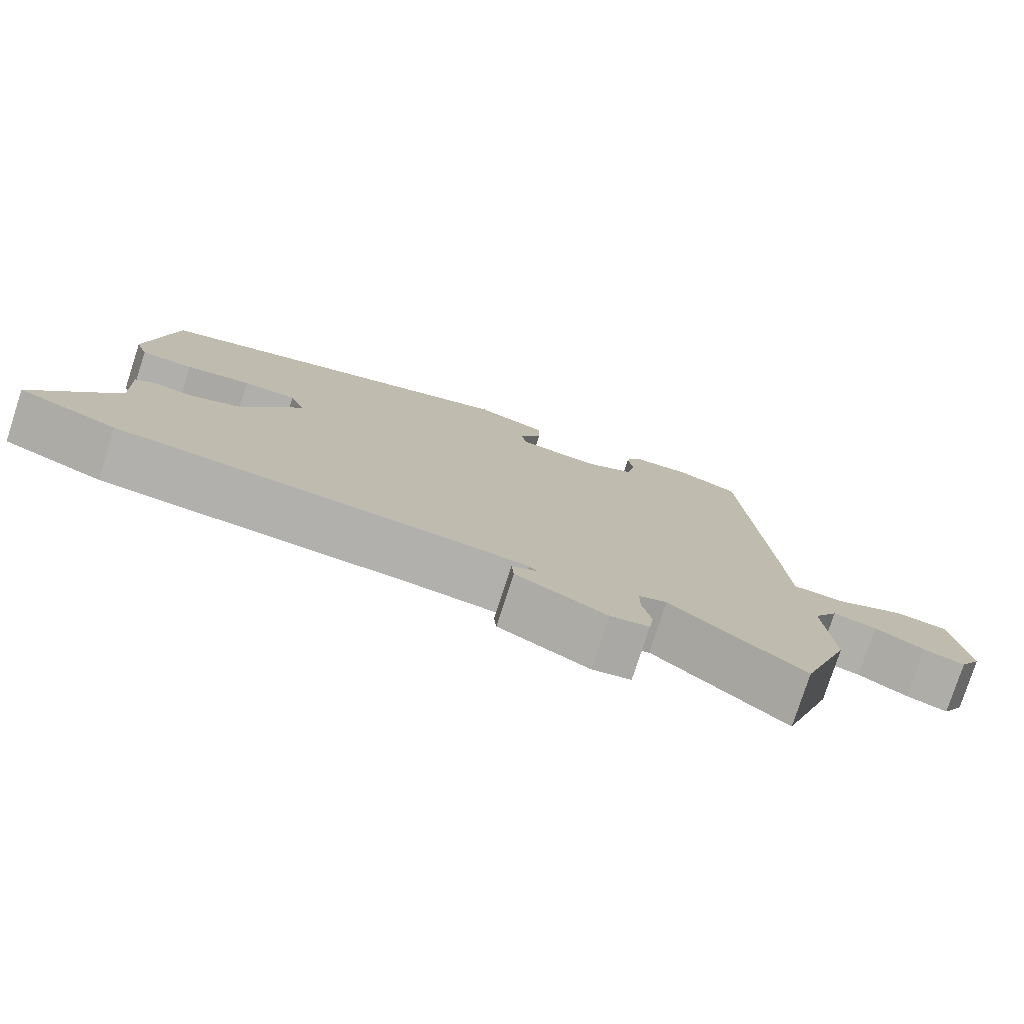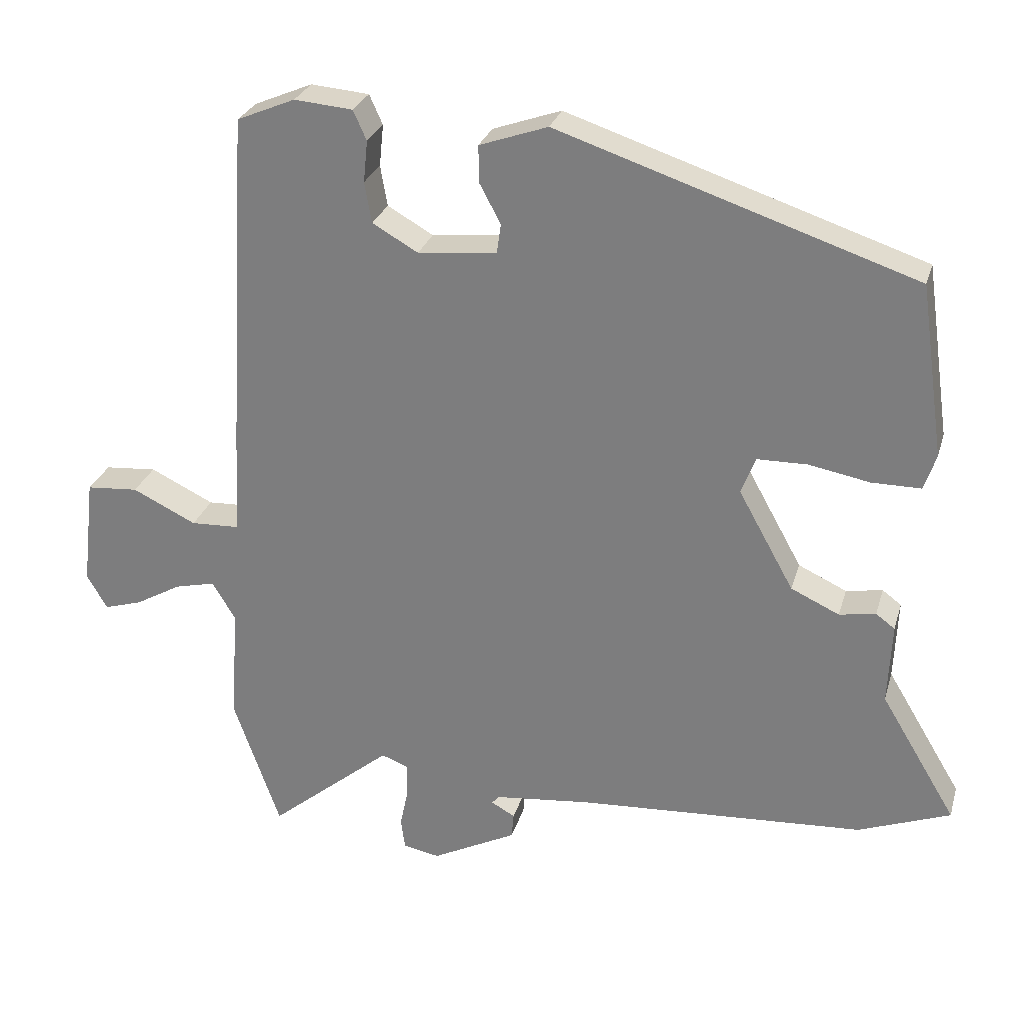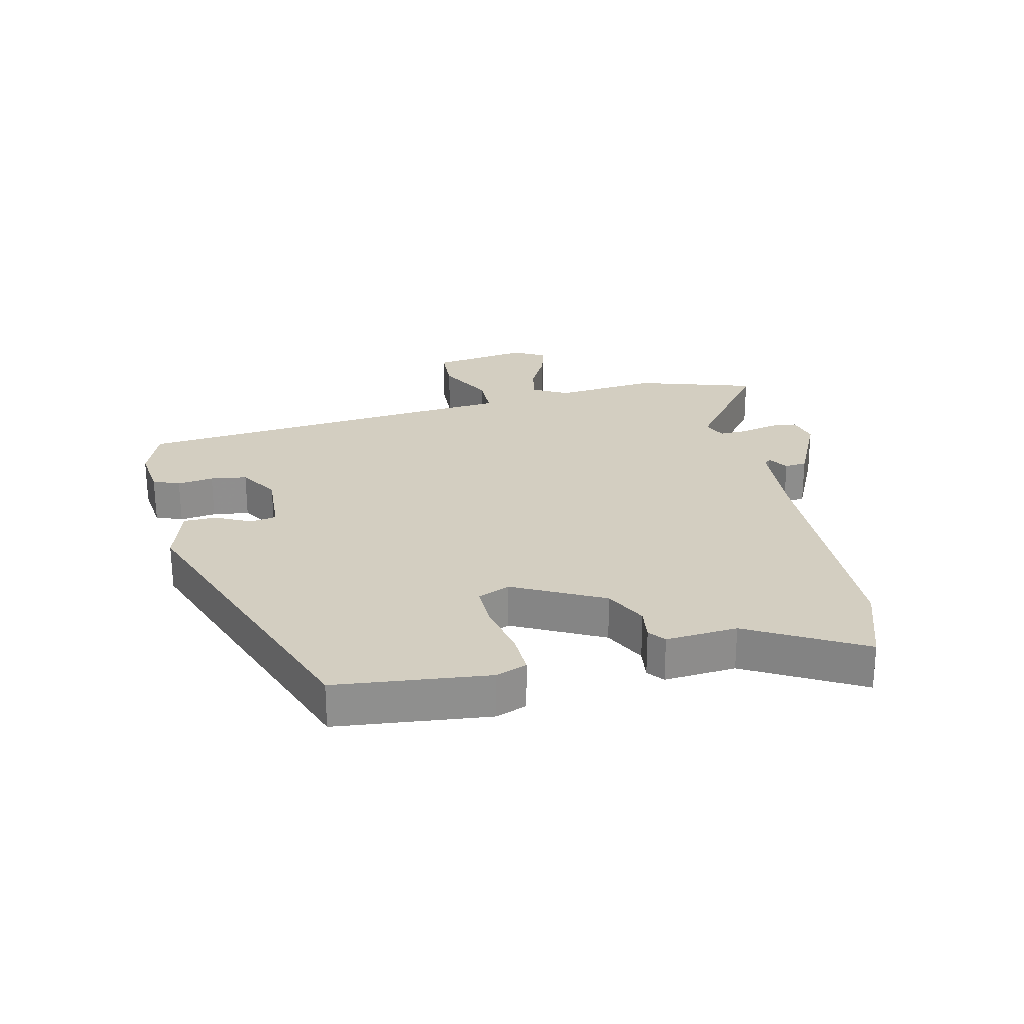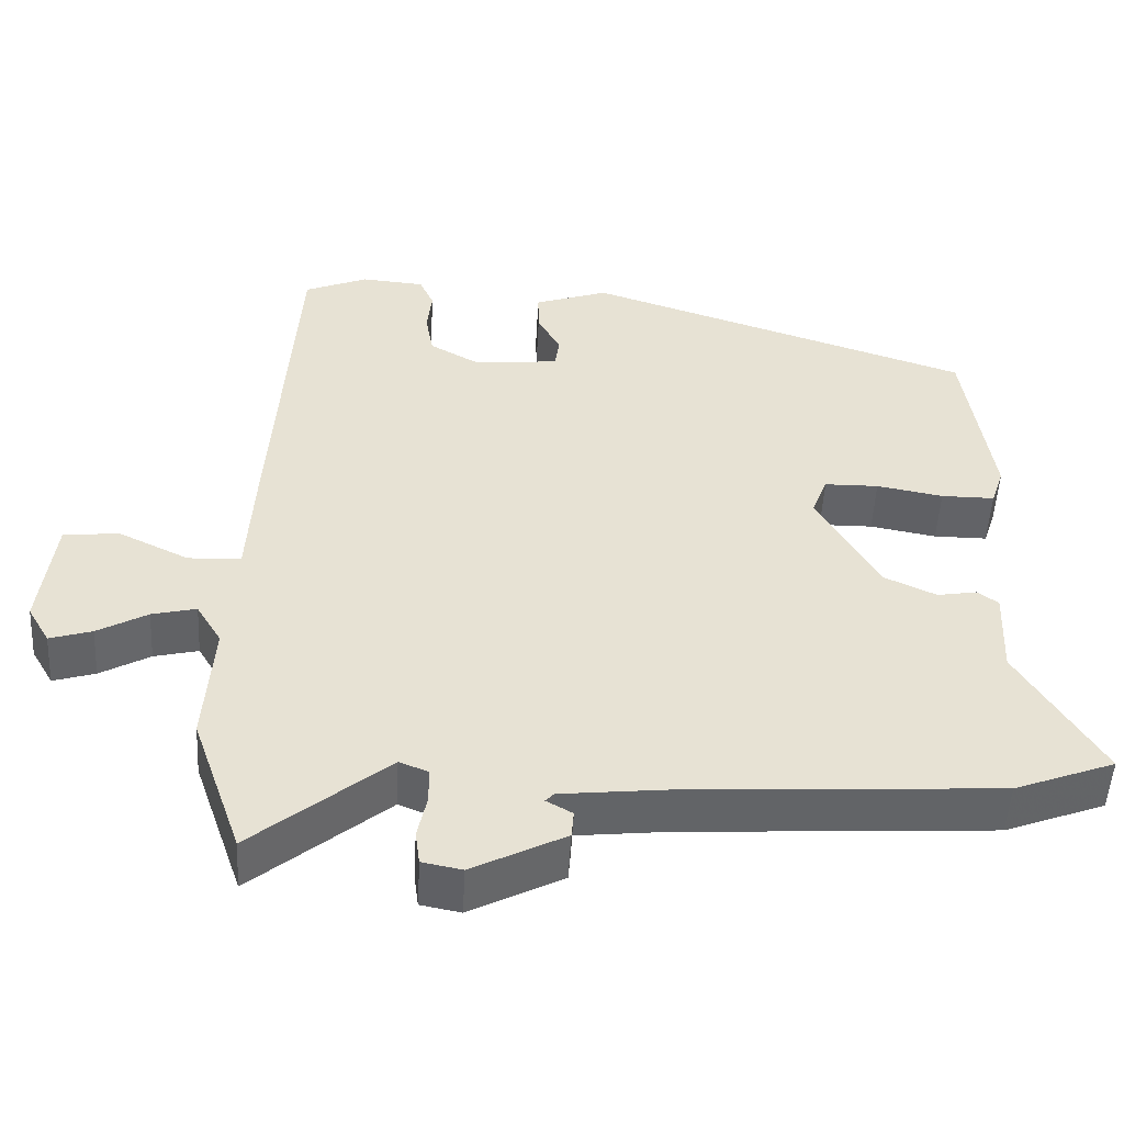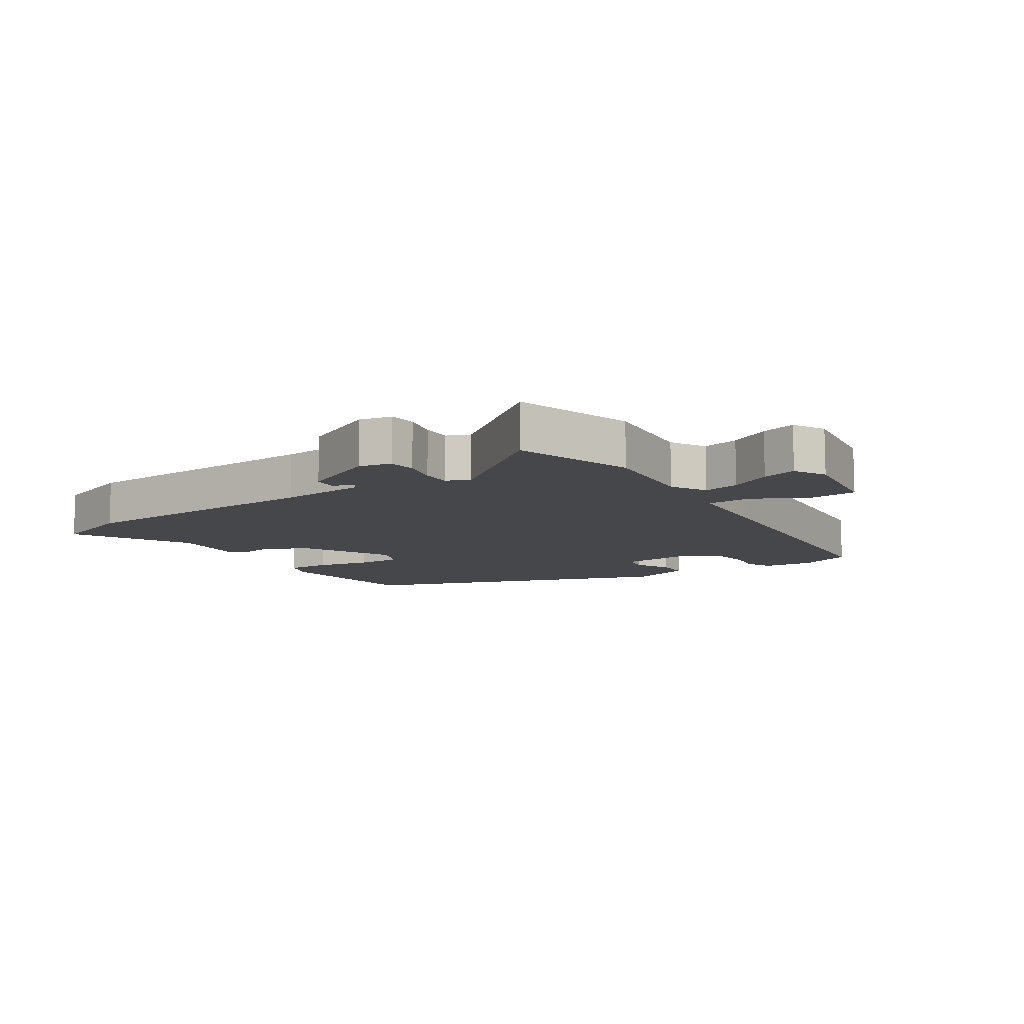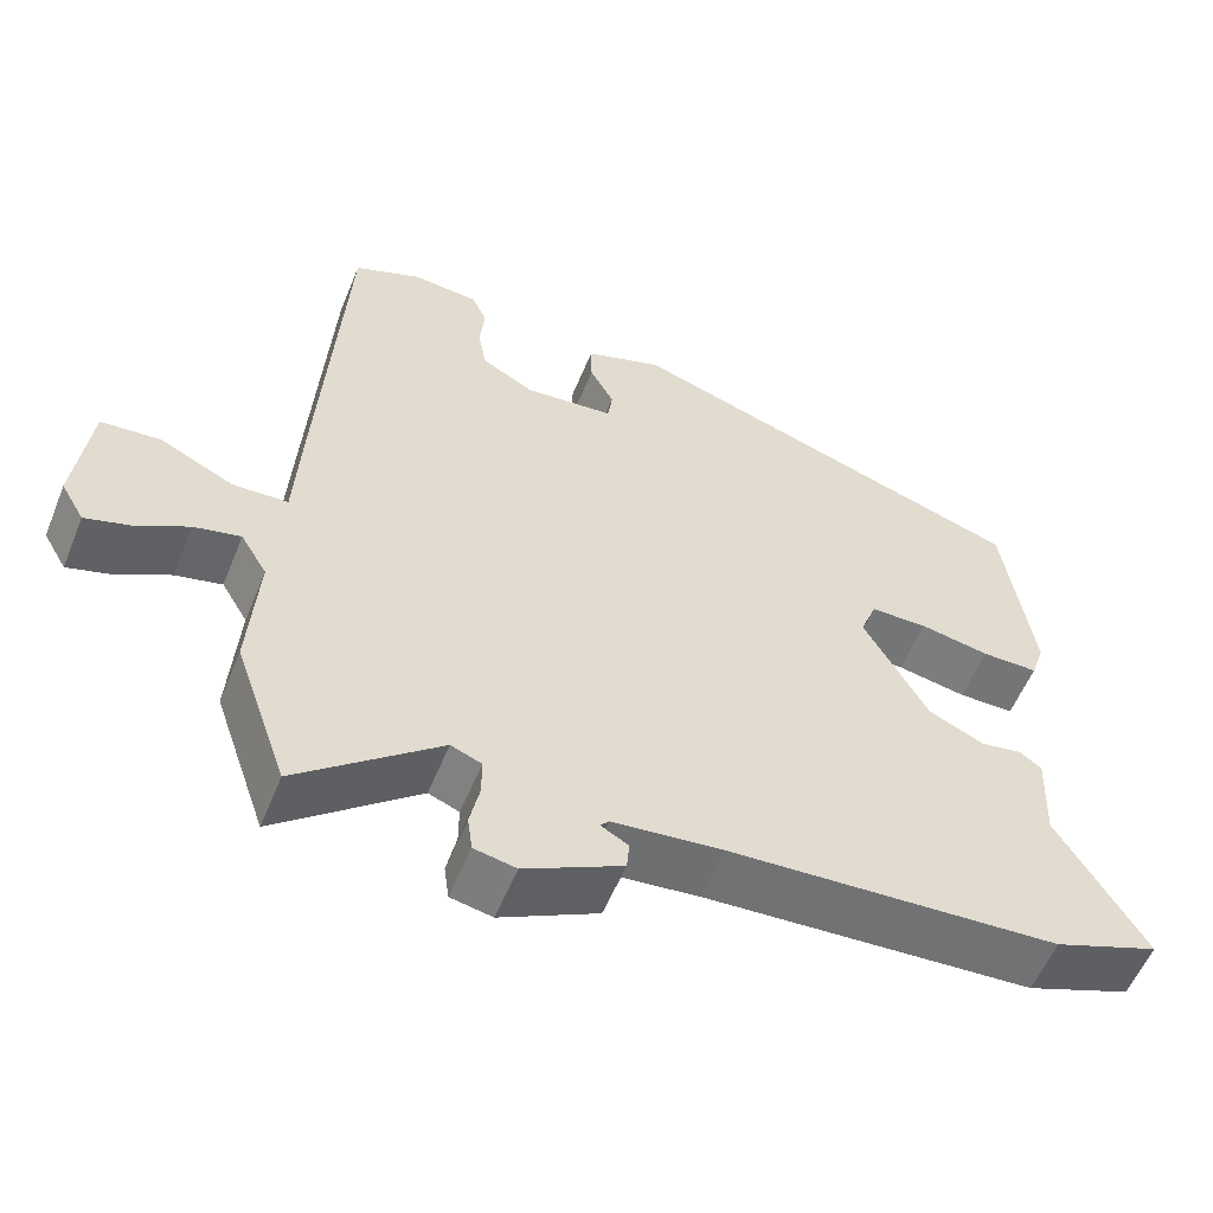
<metadata>
{"format":"obj","ext":"obj","renderer":"f3d","projection":"perspective","resolution":1024,"background":"white","views":[{"elev":-78.2,"azim":162.0,"up":"+Z"},{"elev":27.6,"azim":15.2,"up":"+Z"},{"elev":25.3,"azim":75.1,"up":"+Y"},{"elev":-51.0,"azim":-3.1,"up":"+Z"},{"elev":-10.2,"azim":-148.1,"up":"+Y"},{"elev":-56.6,"azim":-22.1,"up":"+Z"}]}
</metadata>
<code>
v 0.493 0.07 0.351
v 0.528 0.07 0.106
v 0.511 0.07 0.055
v 0.441 0.07 0.055
v 0.354 0.07 0.071
v 0.283 0.07 0.07
v 0.263 0.07 0.017
v 0.342 0.07 -0.125
v 0.411 0.07 -0.157
v 0.463 0.07 -0.148
v 0.49 0.07 -0.168
v 0.485 0.07 -0.284
v 0.593 0.07 -0.464
v 0.462 0.07 -0.514
v 0.053 0.07 -0.539
v -0.085 0.07 -0.554
v -0.096 0.07 -0.566
v -0.062 0.07 -0.585
v -0.065 0.07 -0.621
v -0.186 0.07 -0.683
v -0.238 0.07 -0.673
v -0.244 0.07 -0.629
v -0.232 0.07 -0.572
v -0.232 0.07 -0.525
v -0.27 0.07 -0.51
v -0.446 0.07 -0.655
v -0.512 0.07 -0.466
v -0.501 0.07 -0.301
v -0.534 0.07 -0.246
v -0.592 0.07 -0.26
v -0.657 0.07 -0.297
v -0.712 0.07 -0.314
v -0.741 0.07 -0.264
v -0.723 0.07 -0.108
v -0.649 0.07 -0.102
v -0.558 0.07 -0.146
v -0.489 0.07 -0.143
v -0.481 0.07 0.008
v -0.452 0.07 0.491
v -0.369 0.07 0.526
v -0.286 0.07 0.519
v -0.267 0.07 0.477
v -0.273 0.07 0.418
v -0.263 0.07 0.36
v -0.198 0.07 0.323
v -0.086 0.07 0.334
v -0.08 0.07 0.376
v -0.11 0.07 0.432
v -0.111 0.07 0.485
v -0.014 0.07 0.519
v 0.493 0 0.351
v 0.528 0 0.106
v 0.511 0 0.055
v 0.441 0 0.055
v 0.354 0 0.071
v 0.283 0 0.07
v 0.263 0 0.017
v 0.342 0 -0.125
v 0.411 0 -0.157
v 0.463 0 -0.148
v 0.49 0 -0.168
v 0.485 0 -0.284
v 0.593 0 -0.464
v 0.462 0 -0.514
v 0.053 0 -0.539
v -0.085 0 -0.554
v -0.096 0 -0.566
v -0.062 0 -0.585
v -0.065 0 -0.621
v -0.186 0 -0.683
v -0.238 0 -0.673
v -0.244 0 -0.629
v -0.232 0 -0.572
v -0.232 0 -0.525
v -0.27 0 -0.51
v -0.446 0 -0.655
v -0.512 0 -0.466
v -0.501 0 -0.301
v -0.534 0 -0.246
v -0.592 0 -0.26
v -0.657 0 -0.297
v -0.712 0 -0.314
v -0.741 0 -0.264
v -0.723 0 -0.108
v -0.649 0 -0.102
v -0.558 0 -0.146
v -0.489 0 -0.143
v -0.481 0 0.008
v -0.452 0 0.491
v -0.369 0 0.526
v -0.286 0 0.519
v -0.267 0 0.477
v -0.273 0 0.418
v -0.263 0 0.36
v -0.198 0 0.323
v -0.086 0 0.334
v -0.08 0 0.376
v -0.11 0 0.432
v -0.111 0 0.485
v -0.014 0 0.519
f 3 4 5
f 2 3 5
f 1 2 5
f 50 1 5
f 49 50 5
f 48 49 5
f 47 48 5
f 46 47 5 6
f 45 46 6 7
f 44 45 7 8
f 41 42 43
f 40 41 43
f 39 40 43
f 38 39 43
f 37 38 43
f 37 43 44
f 34 35 36
f 33 34 36
f 32 33 36
f 31 32 36
f 30 31 36
f 29 30 36 37
f 37 44 8
f 29 37 8
f 28 29 8
f 25 26 27 28
f 21 22 23
f 20 21 23
f 19 20 23
f 18 19 23
f 17 18 23
f 16 17 23 24
f 28 8 9
f 25 28 9
f 24 25 9
f 16 24 9
f 15 16 9
f 10 11 12
f 9 10 12
f 15 9 12
f 14 15 12
f 12 13 14
f 55 54 53
f 55 53 52
f 55 52 51
f 55 51 100
f 55 100 99
f 55 99 98
f 55 98 97
f 56 55 97 96
f 57 56 96 95
f 58 57 95 94
f 93 92 91
f 93 91 90
f 93 90 89
f 93 89 88
f 93 88 87
f 94 93 87
f 86 85 84
f 86 84 83
f 86 83 82
f 86 82 81
f 86 81 80
f 87 86 80 79
f 58 94 87
f 58 87 79
f 58 79 78
f 78 77 76 75
f 73 72 71
f 73 71 70
f 73 70 69
f 73 69 68
f 73 68 67
f 74 73 67 66
f 59 58 78
f 59 78 75
f 59 75 74
f 59 74 66
f 59 66 65
f 62 61 60
f 62 60 59
f 62 59 65
f 62 65 64
f 64 63 62
f 1 51 52 2
f 2 52 53 3
f 3 53 54 4
f 4 54 55 5
f 5 55 56 6
f 6 56 57 7
f 7 57 58 8
f 8 58 59 9
f 9 59 60 10
f 10 60 61 11
f 11 61 62 12
f 12 62 63 13
f 13 63 64 14
f 14 64 65 15
f 15 65 66 16
f 16 66 67 17
f 17 67 68 18
f 18 68 69 19
f 19 69 70 20
f 20 70 71 21
f 21 71 72 22
f 22 72 73 23
f 23 73 74 24
f 24 74 75 25
f 25 75 76 26
f 26 76 77 27
f 27 77 78 28
f 28 78 79 29
f 29 79 80 30
f 30 80 81 31
f 31 81 82 32
f 32 82 83 33
f 33 83 84 34
f 34 84 85 35
f 35 85 86 36
f 36 86 87 37
f 37 87 88 38
f 38 88 89 39
f 39 89 90 40
f 40 90 91 41
f 41 91 92 42
f 42 92 93 43
f 43 93 94 44
f 44 94 95 45
f 45 95 96 46
f 46 96 97 47
f 47 97 98 48
f 48 98 99 49
f 49 99 100 50
f 50 100 51 1

</code>
